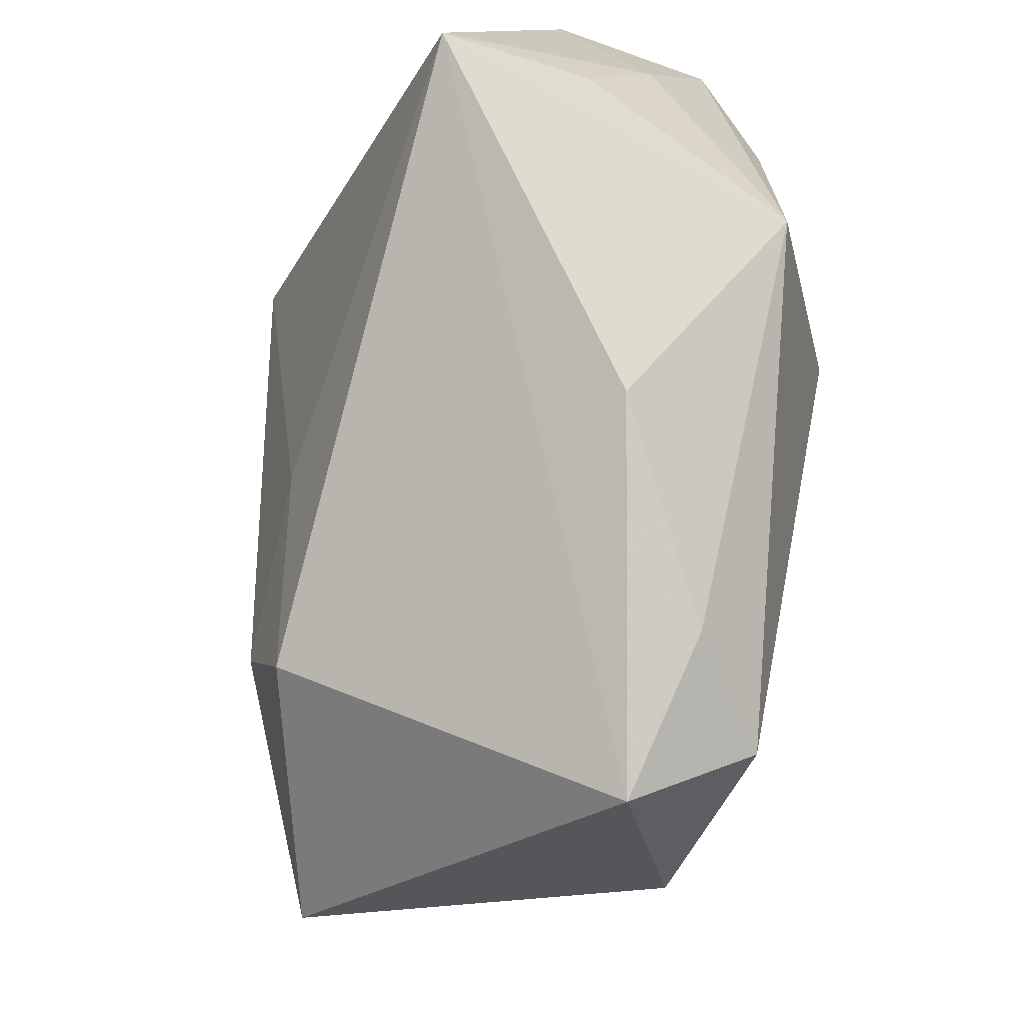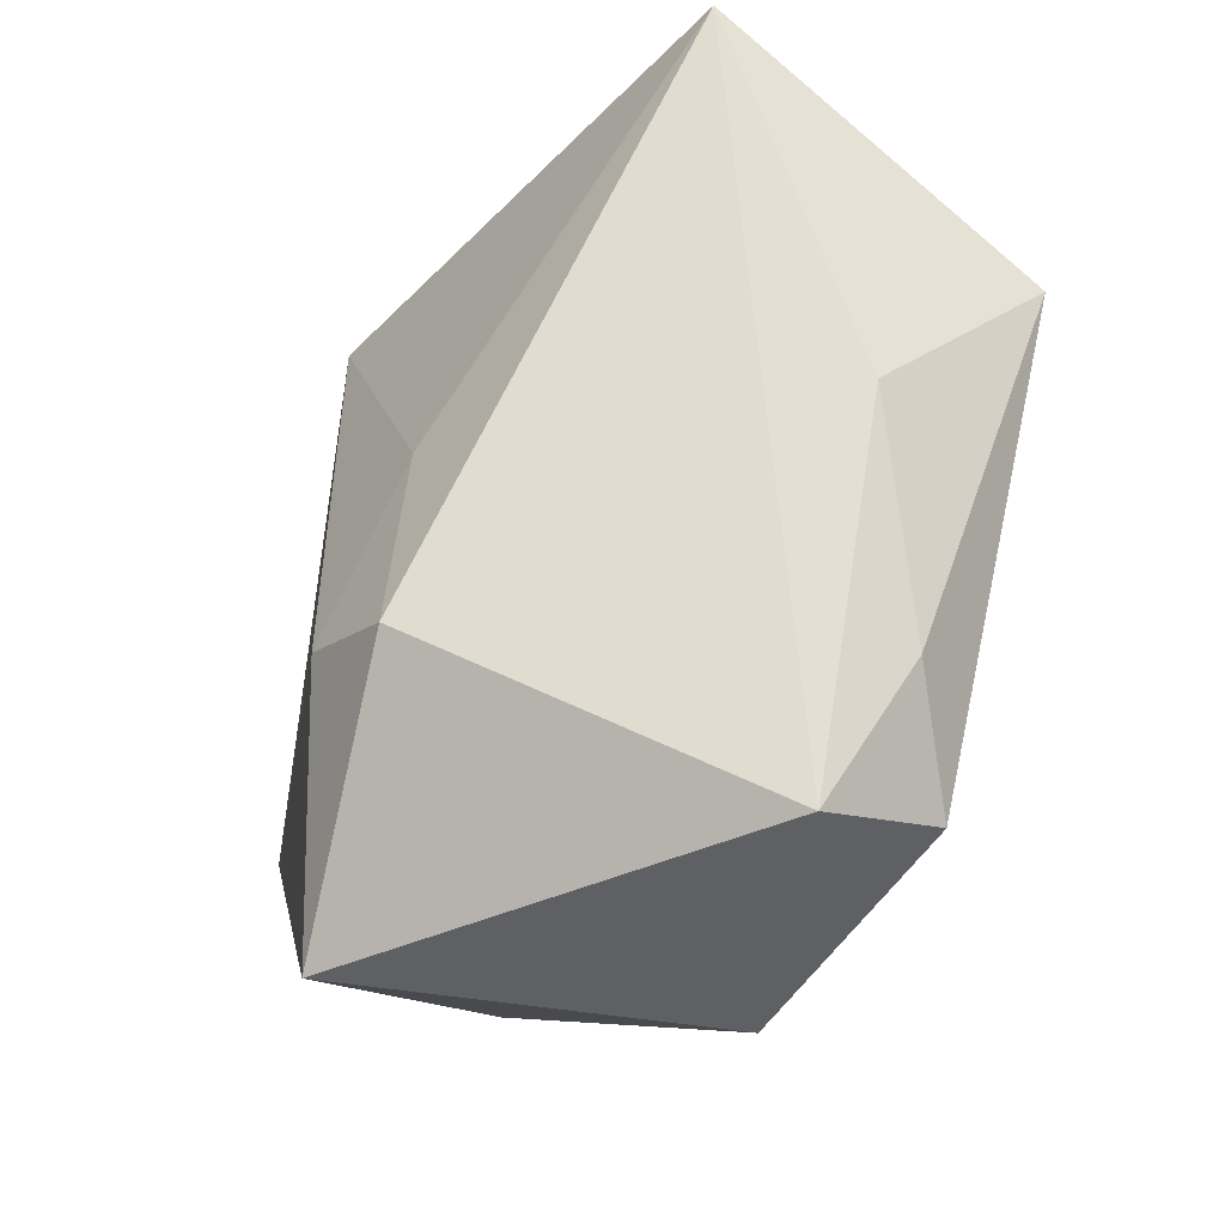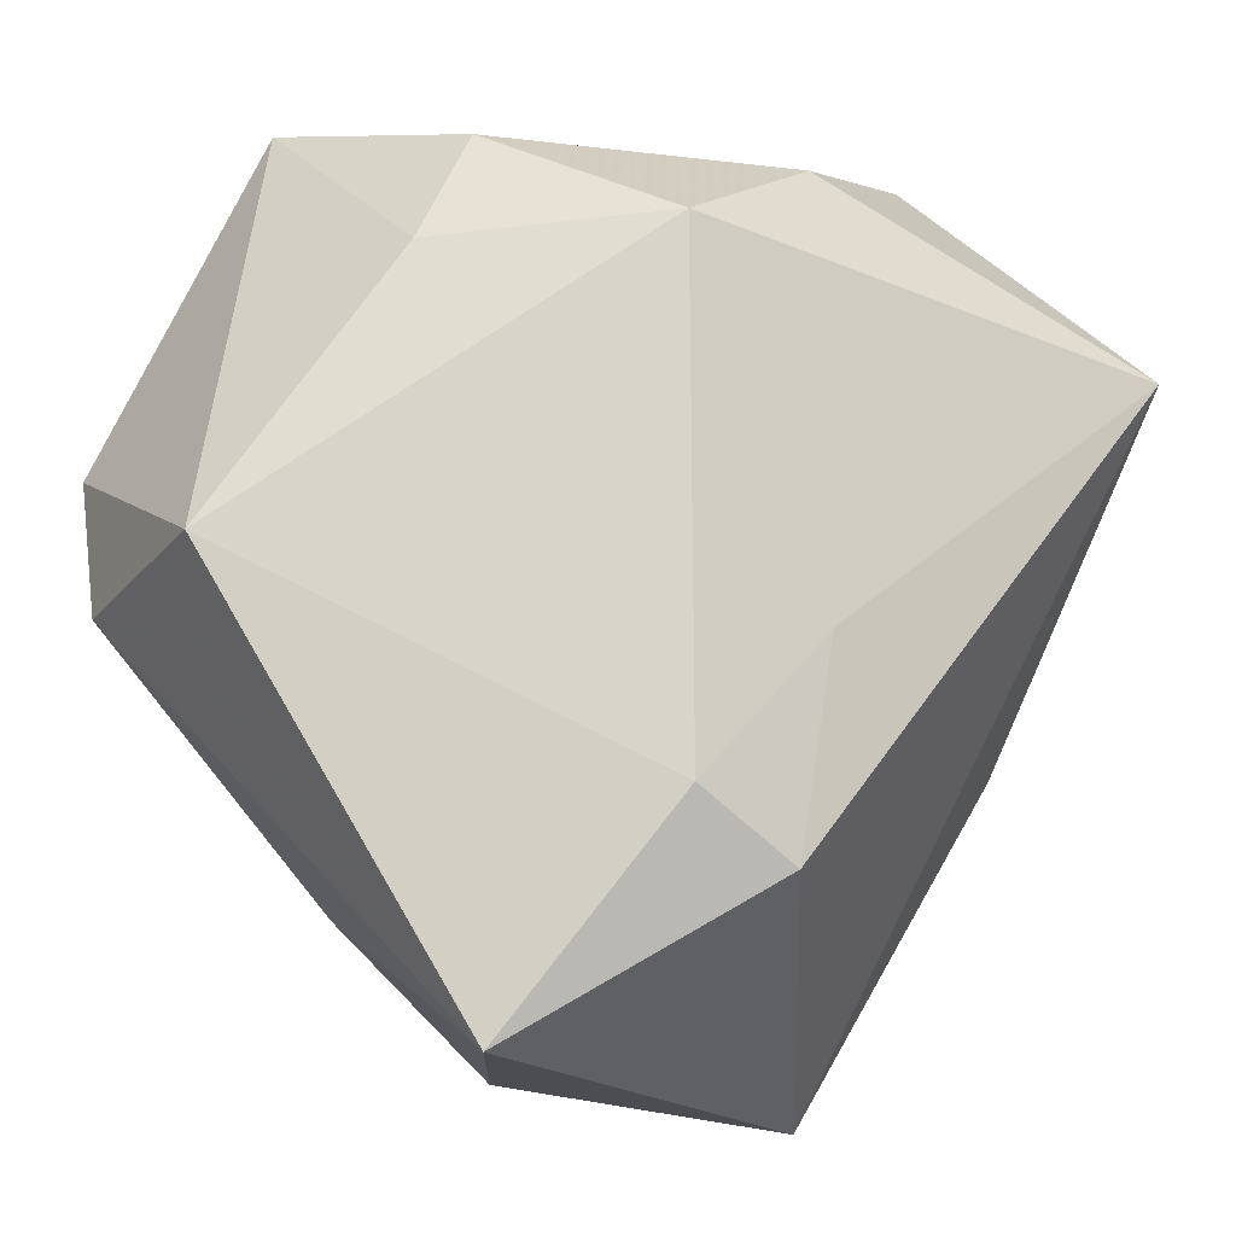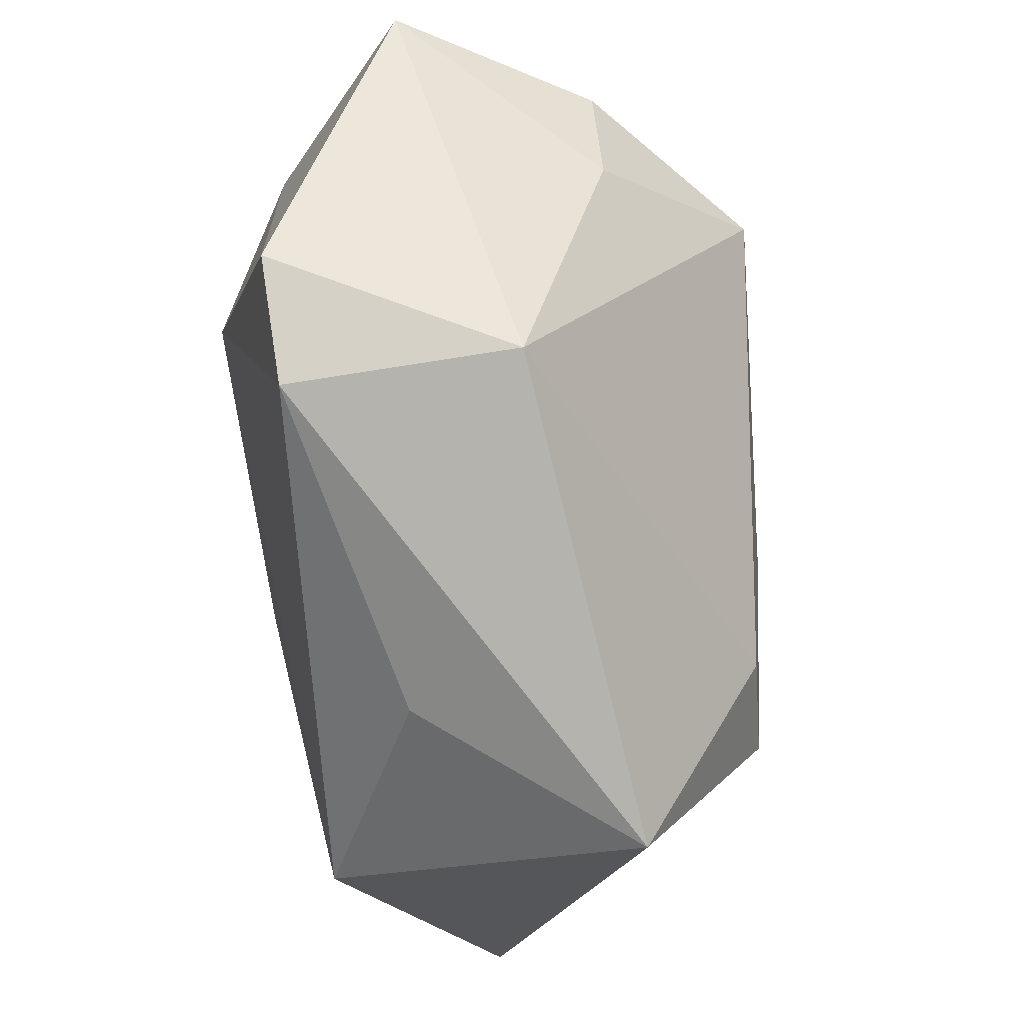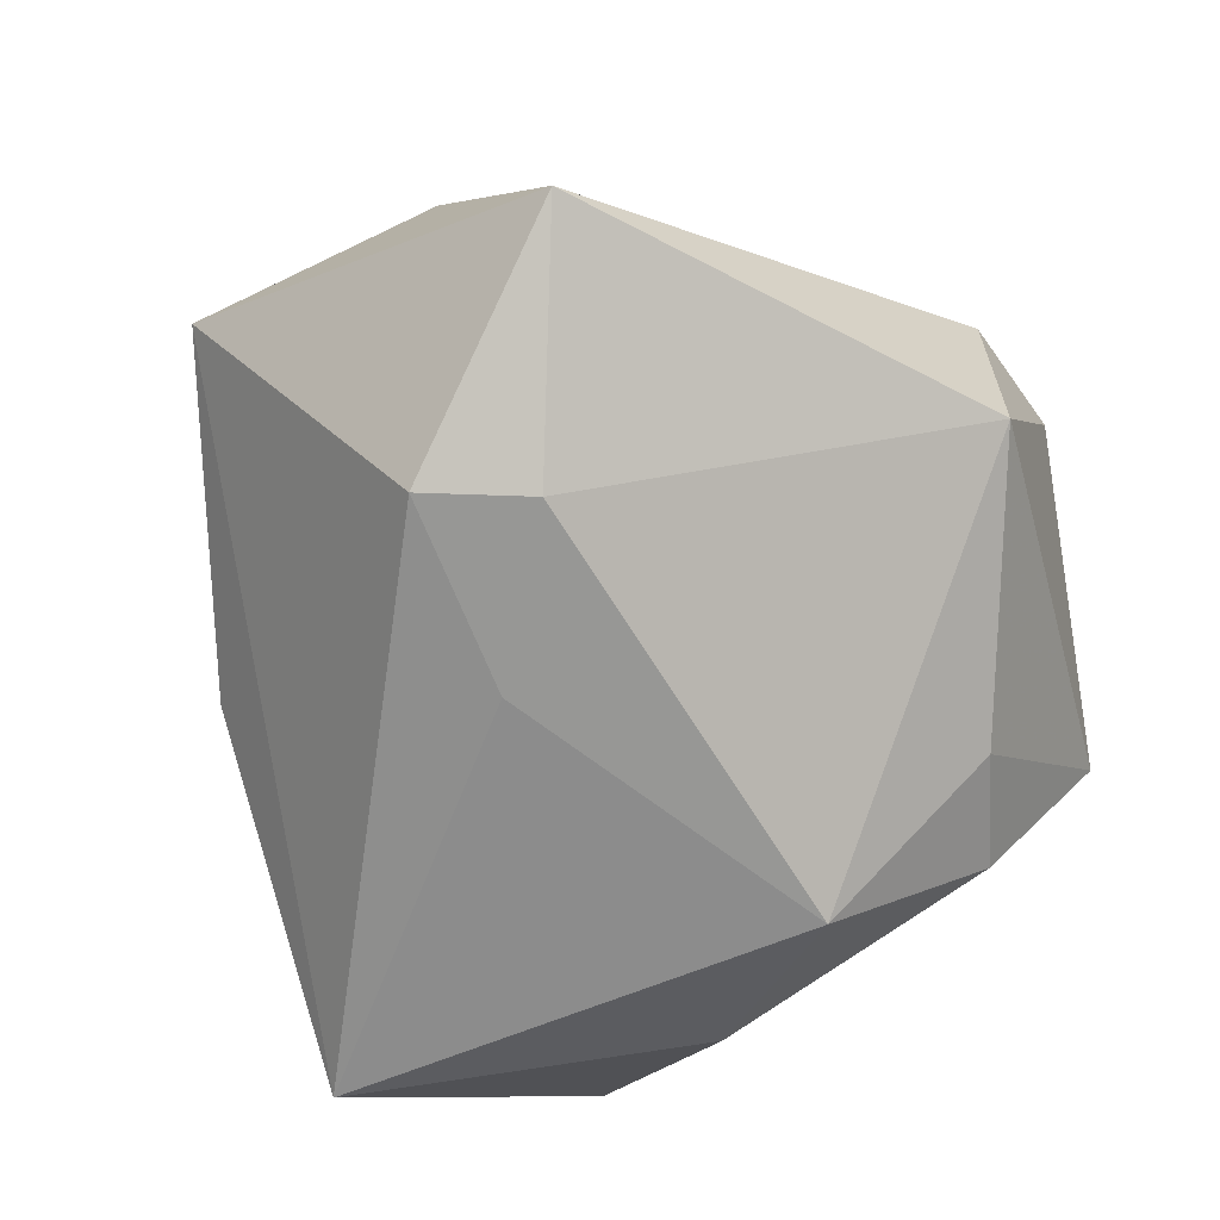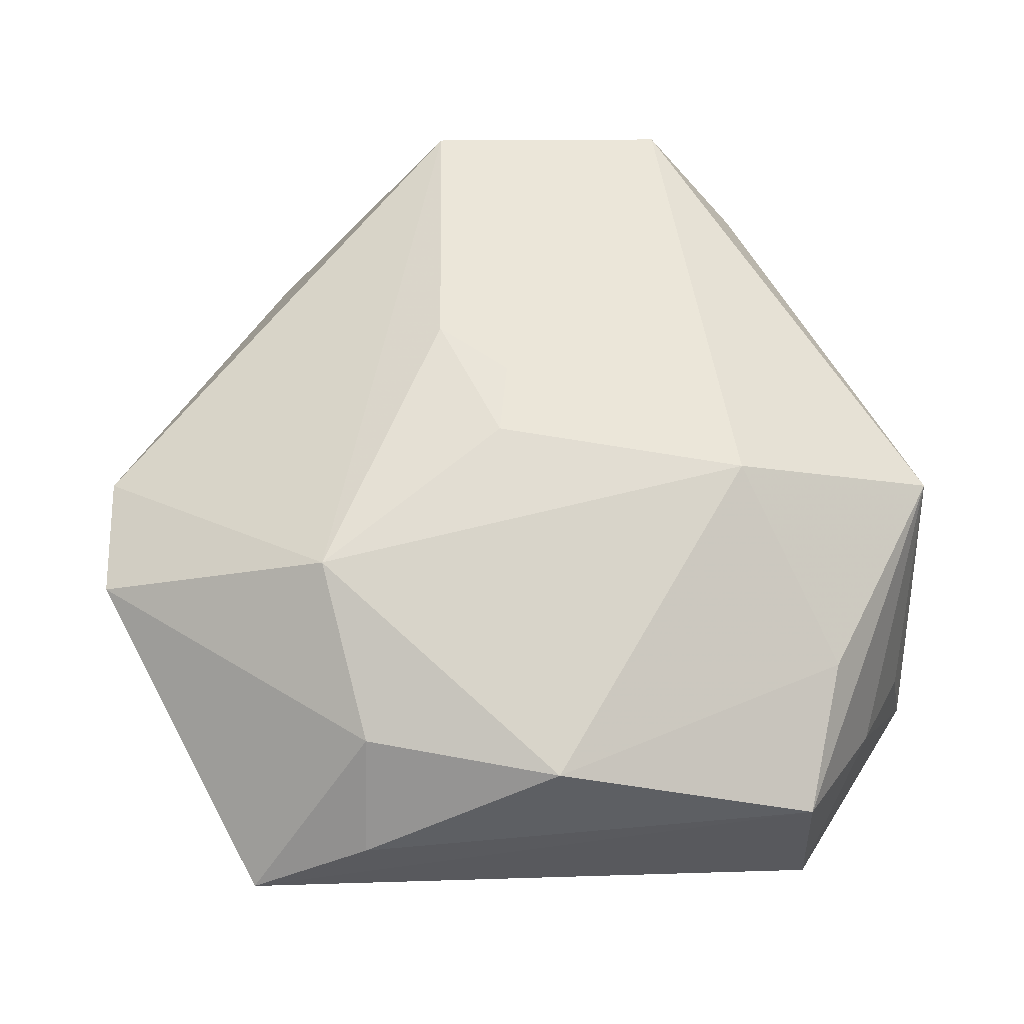
<metadata>
{"format":"obj","ext":"obj","renderer":"f3d","projection":"perspective","resolution":1024,"background":"white","views":[{"elev":-34.8,"azim":-106.4,"up":"+Y"},{"elev":-54.5,"azim":-124.4,"up":"+Y"},{"elev":-14.5,"azim":154.8,"up":"+Y"},{"elev":-19.3,"azim":101.0,"up":"+Y"},{"elev":-69.9,"azim":31.7,"up":"+Z"},{"elev":68.3,"azim":174.7,"up":"+Z"}]}
</metadata>
<code>
v -0.00736 0.02674 -0.01353
v -0.002237 -0.02314 -0.02012
v 0.02084 0.01769 -0.01168
v 0.01609 -0.03458 -0.01352
v -0.02076 0.03145 -0.002685
v -0.02835 -0.01195 -0.0007315
v 0.03583 0.005521 0.01101
v 0.01727 0.008134 0.01984
v -0.01424 -0.03721 0.003386
v 2.137e-05 0.02658 0.01719
v 0.01616 0.02642 -0.0101
v 0.005356 -0.01836 -0.02084
v 0.002105 -0.002178 0.01984
v -0.03152 0.0151 -0.004059
v 0.02541 0.03004 0.004007
v 0.01496 0.02199 0.01579
v -0.0237 0.01827 0.01299
v 0.03515 -0.004401 0.00956
v -0.01413 -0.03174 0.01353
v 0.000987 -0.008069 0.01873
v -0.03374 0.002336 0.01044
v -0.03374 0.01431 -0.01624
v 0.0342 -0.002524 -0.007872
v 0.01581 0.02919 0.009241
v 0.004553 -0.03372 0.01293
v 0.006189 -0.01262 0.01795
v -0.02037 0.0295 0.009824
v -0.02692 0.02185 0.002707
v -0.01712 0.002936 0.01984
v -0.02071 -0.02626 0.007108
v -0.004821 -0.007465 -0.02033
v 0.00566 0.01893 -0.02106
v 0.01996 -0.02456 0.003351
f 7 23 15
f 4 2 12
f 32 23 12
f 12 23 4
f 6 22 9
f 9 22 2
f 9 2 4
f 27 15 5
f 31 22 32
f 2 22 31
f 32 12 31
f 31 12 2
f 3 23 32
f 3 15 23
f 16 8 7
f 7 15 16
f 4 23 18
f 18 33 4
f 18 23 7
f 7 8 18
f 21 22 6
f 13 8 29
f 29 21 19
f 11 5 15
f 11 3 32
f 15 3 11
f 8 16 10
f 10 29 8
f 13 29 20
f 20 29 19
f 33 18 25
f 19 9 25
f 4 33 25
f 25 18 8
f 25 9 4
f 28 21 27
f 27 5 28
f 28 5 22
f 27 21 17
f 21 29 17
f 17 10 27
f 29 10 17
f 30 9 19
f 19 21 30
f 6 9 30
f 30 21 6
f 1 11 32
f 5 11 1
f 32 22 1
f 22 5 1
f 24 16 15
f 24 10 16
f 24 15 27
f 27 10 24
f 26 8 13
f 26 25 8
f 13 20 26
f 26 20 19
f 19 25 26
f 22 21 14
f 14 28 22
f 21 28 14

</code>
